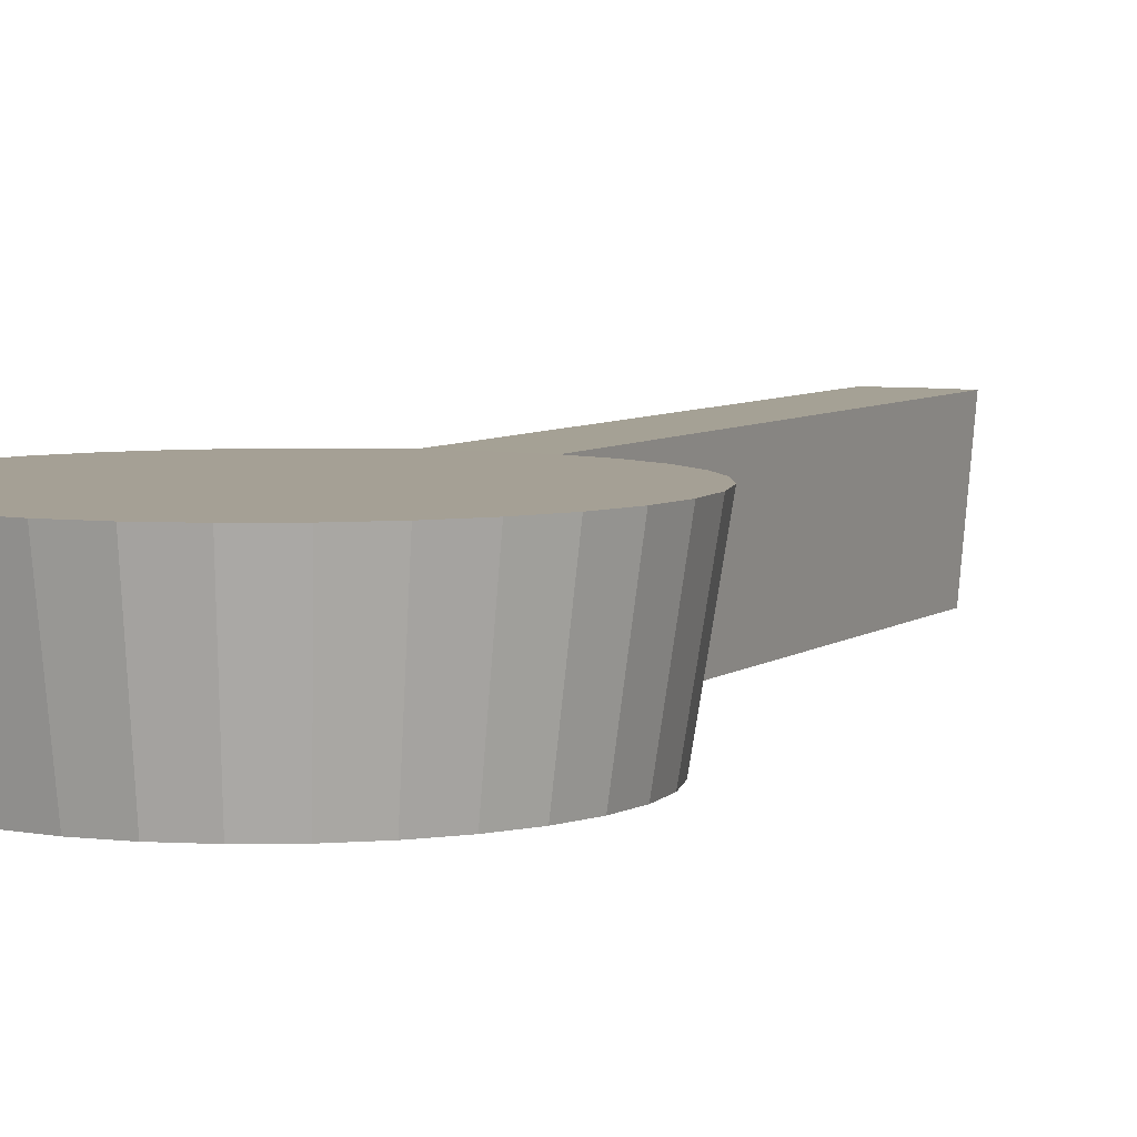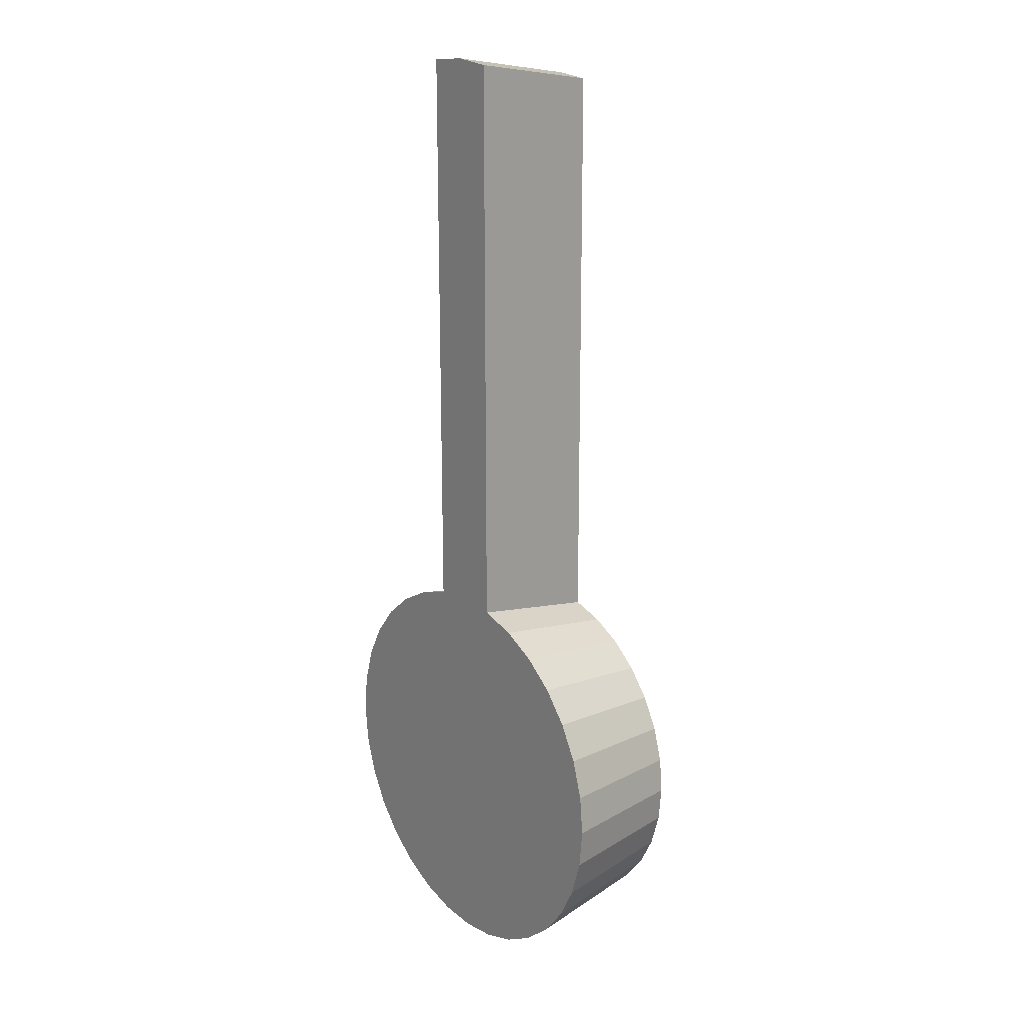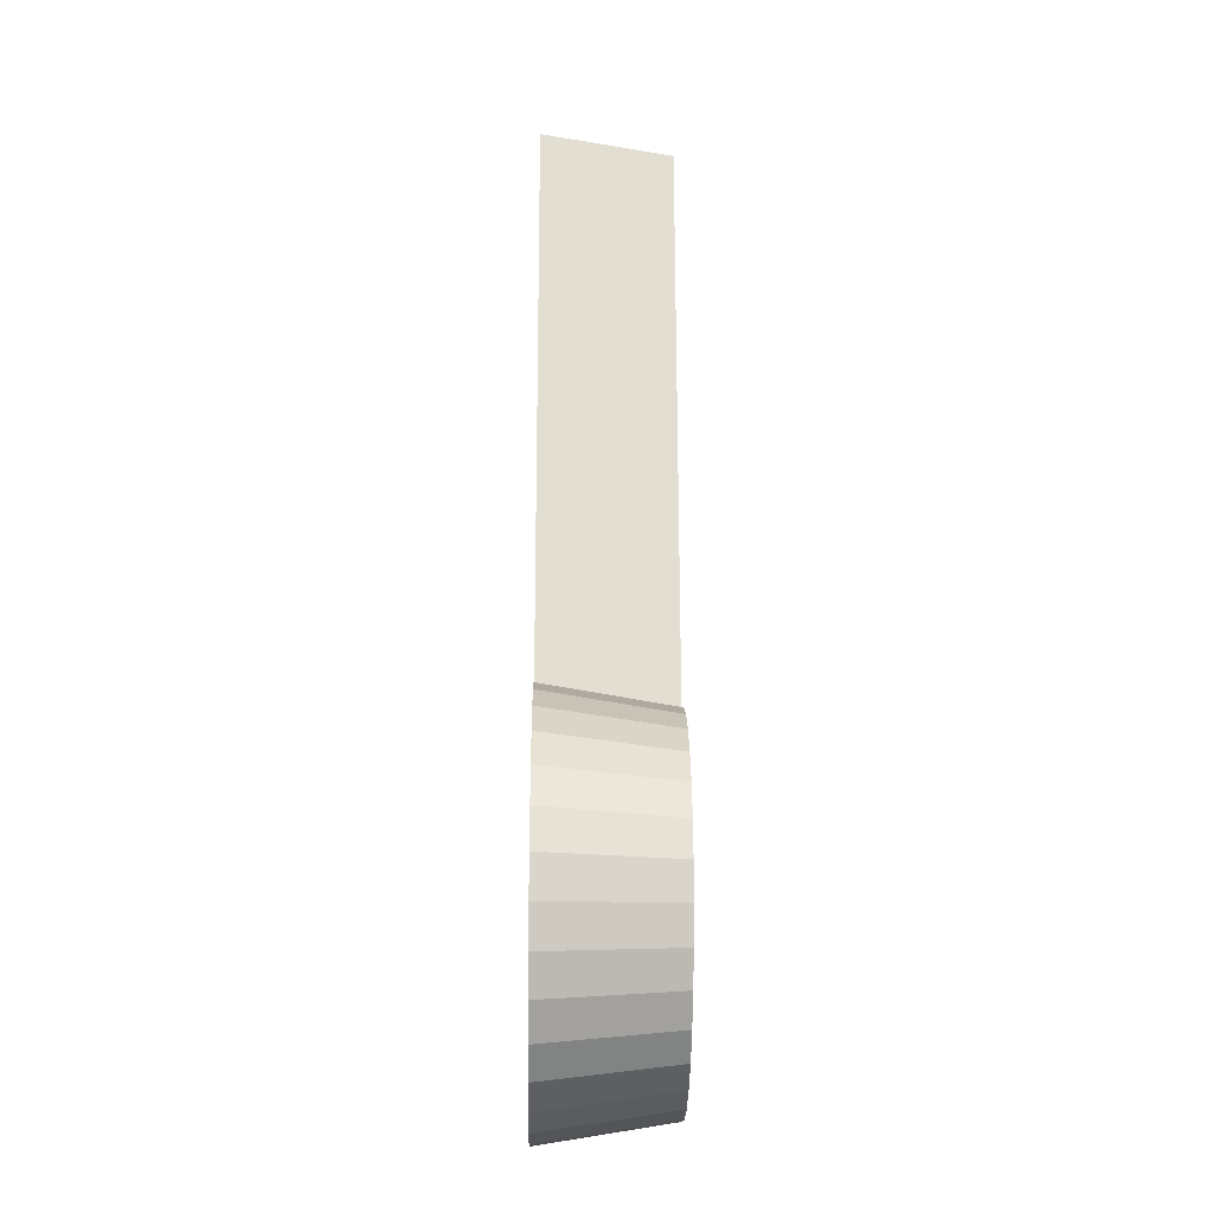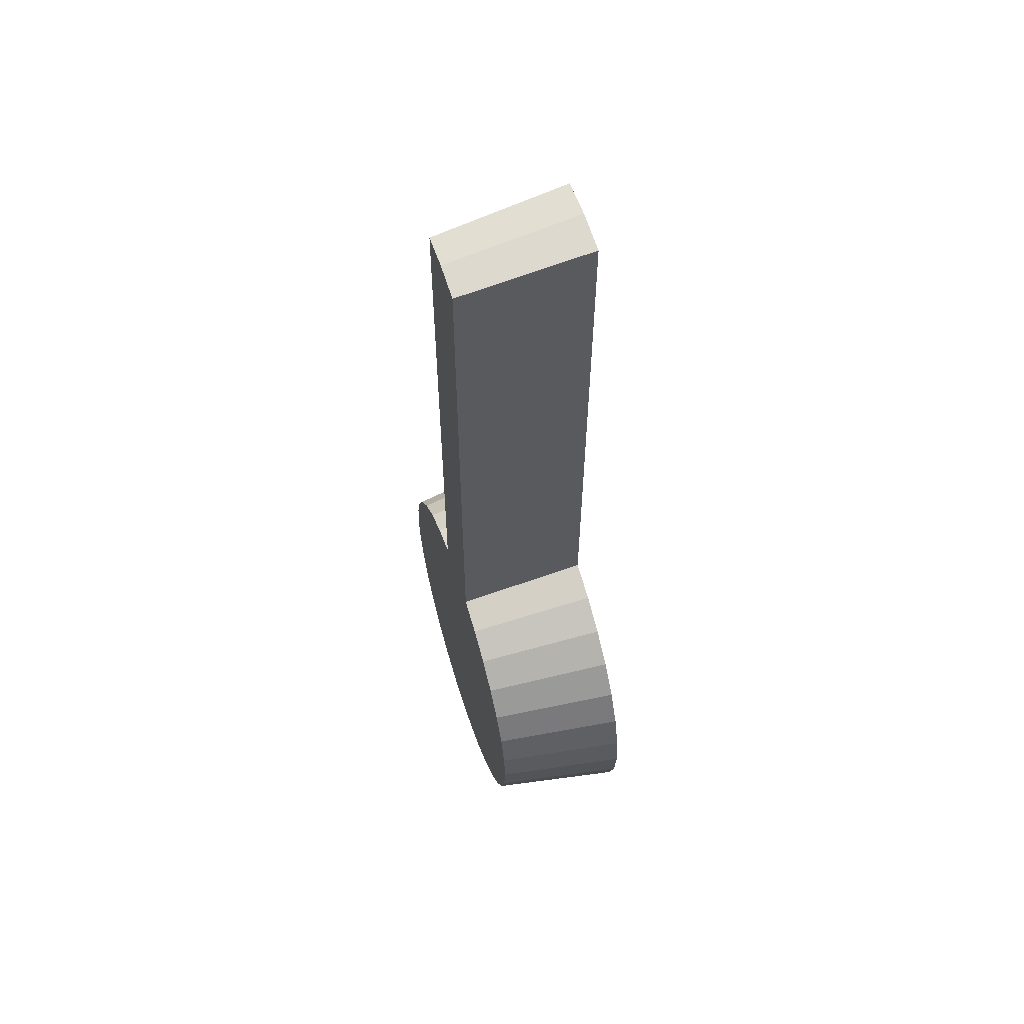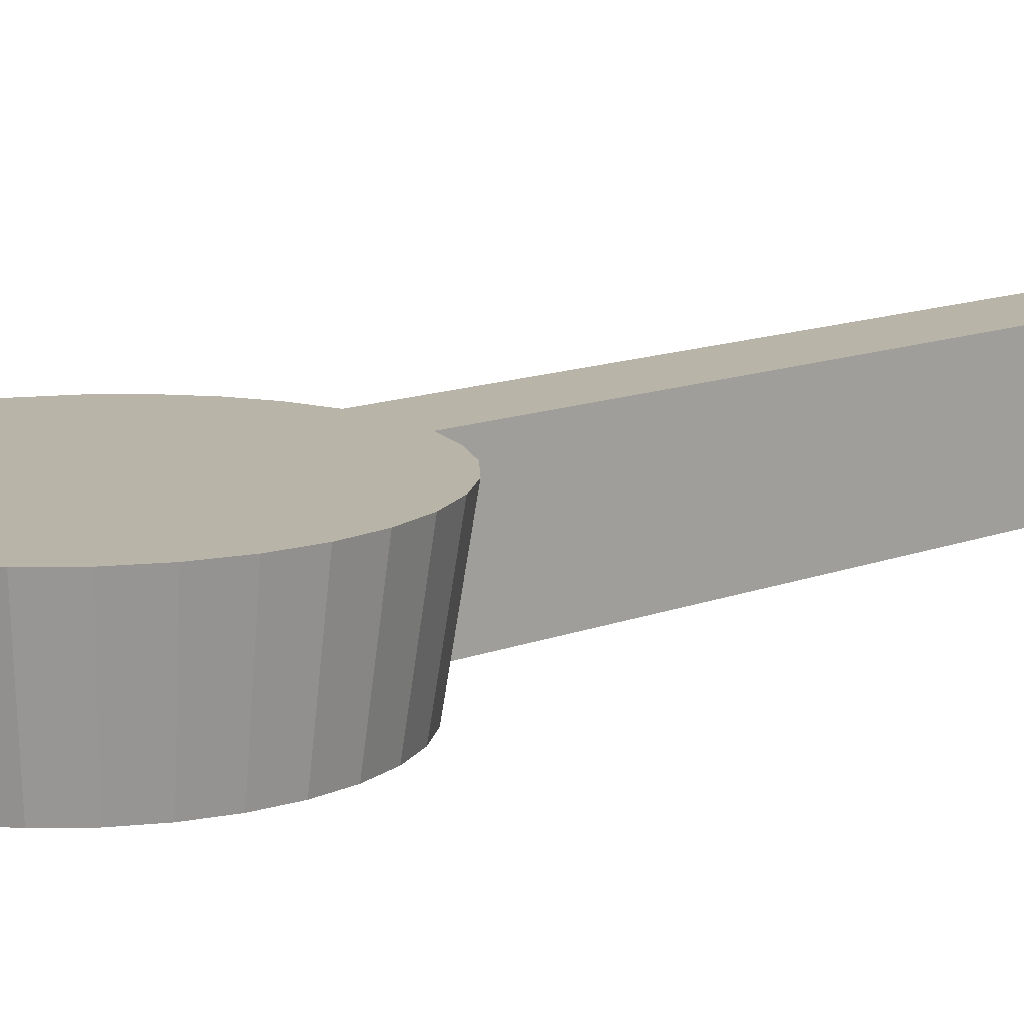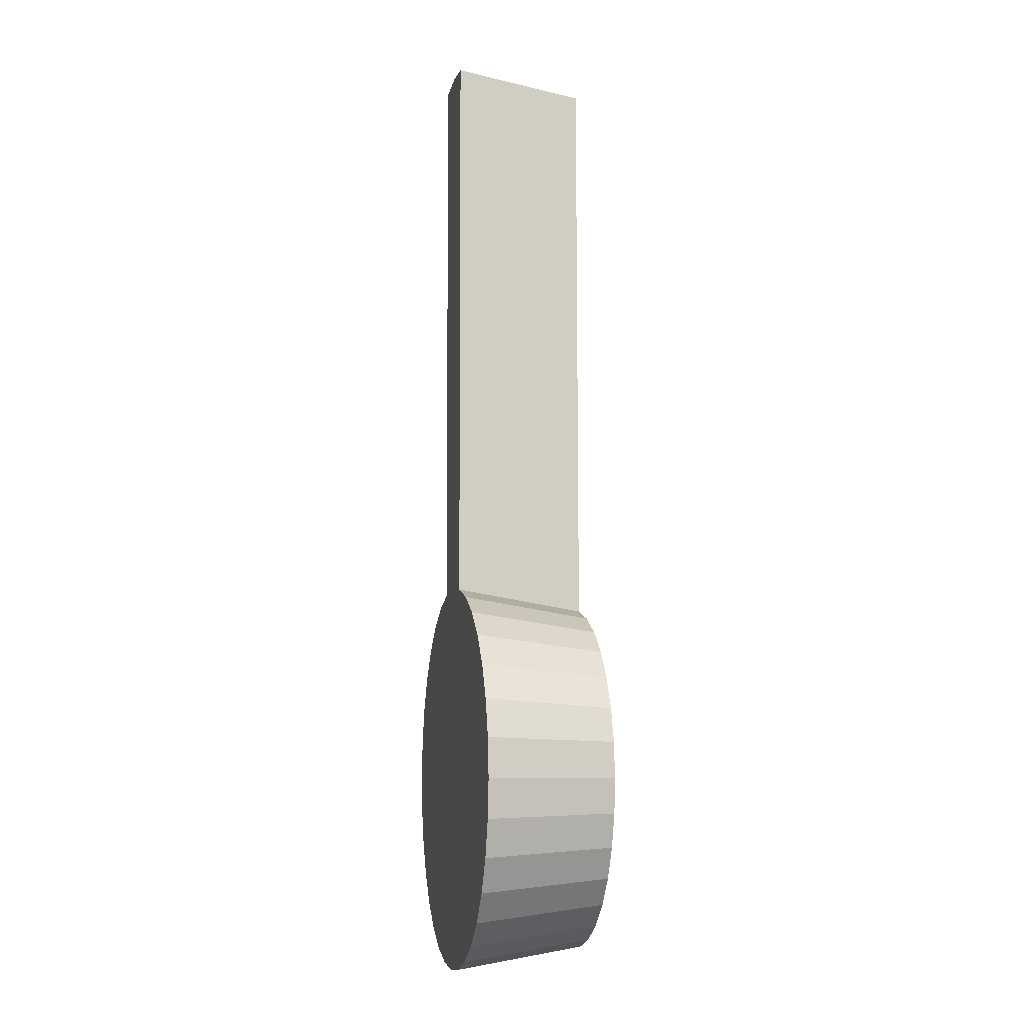
<metadata>
{"format":"obj","ext":"obj","renderer":"f3d","projection":"perspective","resolution":1024,"background":"white","views":[{"elev":5.9,"azim":26.2,"up":"+Z"},{"elev":18.5,"azim":51.7,"up":"+Y"},{"elev":-21.3,"azim":88.8,"up":"+Y"},{"elev":60.1,"azim":-107.8,"up":"+Y"},{"elev":13.2,"azim":48.9,"up":"+Z"},{"elev":-7.8,"azim":78.1,"up":"+Y"}]}
</metadata>
<code>
o SliderHandle
v -0.4771 0.9489 -0.117
v -0.4771 0.9504 -0.1263
v -0.4744 0.9492 -0.117
v -0.4747 0.9507 -0.1263
v -0.4717 0.95 -0.117
v -0.4723 0.9514 -0.1263
v -0.4692 0.9513 -0.117
v -0.4701 0.9526 -0.1263
v -0.4671 0.9531 -0.117
v -0.4682 0.9541 -0.1263
v -0.4653 0.9552 -0.117
v -0.4666 0.9561 -0.1263
v -0.464 0.9577 -0.117
v -0.4654 0.9583 -0.1263
v -0.4632 0.9604 -0.117
v -0.4647 0.9606 -0.1263
v -0.4629 0.9631 -0.117
v -0.4644 0.9631 -0.1263
v -0.4632 0.9659 -0.117
v -0.4647 0.9656 -0.1263
v -0.464 0.9686 -0.117
v -0.4654 0.968 -0.1263
v -0.4653 0.971 -0.117
v -0.4666 0.9702 -0.1263
v -0.4671 0.9732 -0.117
v -0.4682 0.9721 -0.1263
v -0.4692 0.9749 -0.117
v -0.4701 0.9737 -0.1263
v -0.4717 0.9763 -0.117
v -0.4723 0.9749 -0.1263
v -0.4744 0.9771 -0.117
v -0.4747 0.9756 -0.1263
v -0.4771 0.9773 -0.117
v -0.4771 0.9758 -0.1263
v -0.4799 0.9771 -0.117
v -0.4796 0.9756 -0.1263
v -0.4826 0.9763 -0.117
v -0.482 0.9749 -0.1263
v -0.485 0.9749 -0.117
v -0.4842 0.9737 -0.1263
v -0.4872 0.9732 -0.117
v -0.4861 0.9721 -0.1263
v -0.489 0.971 -0.117
v -0.4877 0.9702 -0.1263
v -0.4903 0.9686 -0.117
v -0.4889 0.968 -0.1263
v -0.4911 0.9659 -0.117
v -0.4896 0.9656 -0.1263
v -0.4913 0.9631 -0.117
v -0.4898 0.9631 -0.1263
v -0.4911 0.9604 -0.117
v -0.4896 0.9606 -0.1263
v -0.4903 0.9577 -0.117
v -0.4889 0.9583 -0.1263
v -0.489 0.9552 -0.117
v -0.4877 0.9561 -0.1263
v -0.4872 0.9531 -0.117
v -0.4861 0.9541 -0.1263
v -0.485 0.9513 -0.117
v -0.4842 0.9526 -0.1263
v -0.4826 0.95 -0.117
v -0.482 0.9514 -0.1263
v -0.4799 0.9492 -0.117
v -0.4796 0.9507 -0.1263
v -0.4747 1.016 -0.1262
v -0.4744 1.018 -0.1169
v -0.4771 1.018 -0.1169
v -0.4771 1.016 -0.1262
v -0.4799 1.018 -0.1169
v -0.4796 1.016 -0.1262
f 1 2 4 3
f 3 4 6 5
f 5 6 8 7
f 7 8 10 9
f 9 10 12 11
f 11 12 14 13
f 13 14 16 15
f 15 16 18 17
f 17 18 20 19
f 19 20 22 21
f 21 22 24 23
f 23 24 26 25
f 25 26 28 27
f 27 28 30 29
f 29 30 32 31
f 34 36 70 68
f 31 32 65 66
f 35 36 38 37
f 37 38 40 39
f 39 40 42 41
f 41 42 44 43
f 43 44 46 45
f 45 46 48 47
f 47 48 50 49
f 49 50 52 51
f 51 52 54 53
f 53 54 56 55
f 55 56 58 57
f 57 58 60 59
f 59 60 62 61
f 4 2 64 62 60 58 56 54 52 50 48 46 44 42 40 38 36 34 32 30 28 26 24 22 20 18 16 14 12 10 8 6
f 61 62 64 63
f 63 64 2 1
f 1 3 5 7 9 11 13 15 17 19 21 23 25 27 29 31 33 35 37 39 41 43 45 47 49 51 53 55 57 59 61 63
f 66 65 68 67
f 67 68 70 69
f 33 31 66 67
f 36 35 69 70
f 35 33 67 69
f 32 34 68 65

</code>
